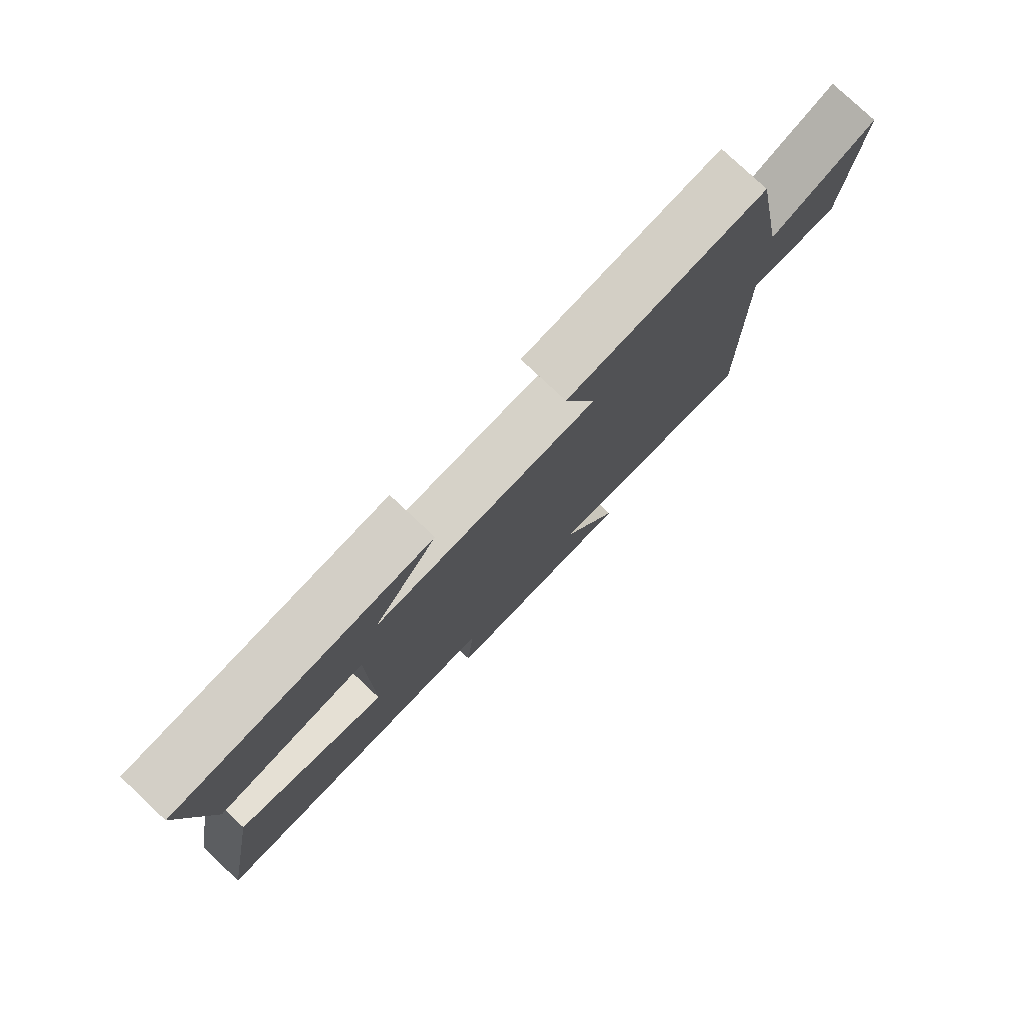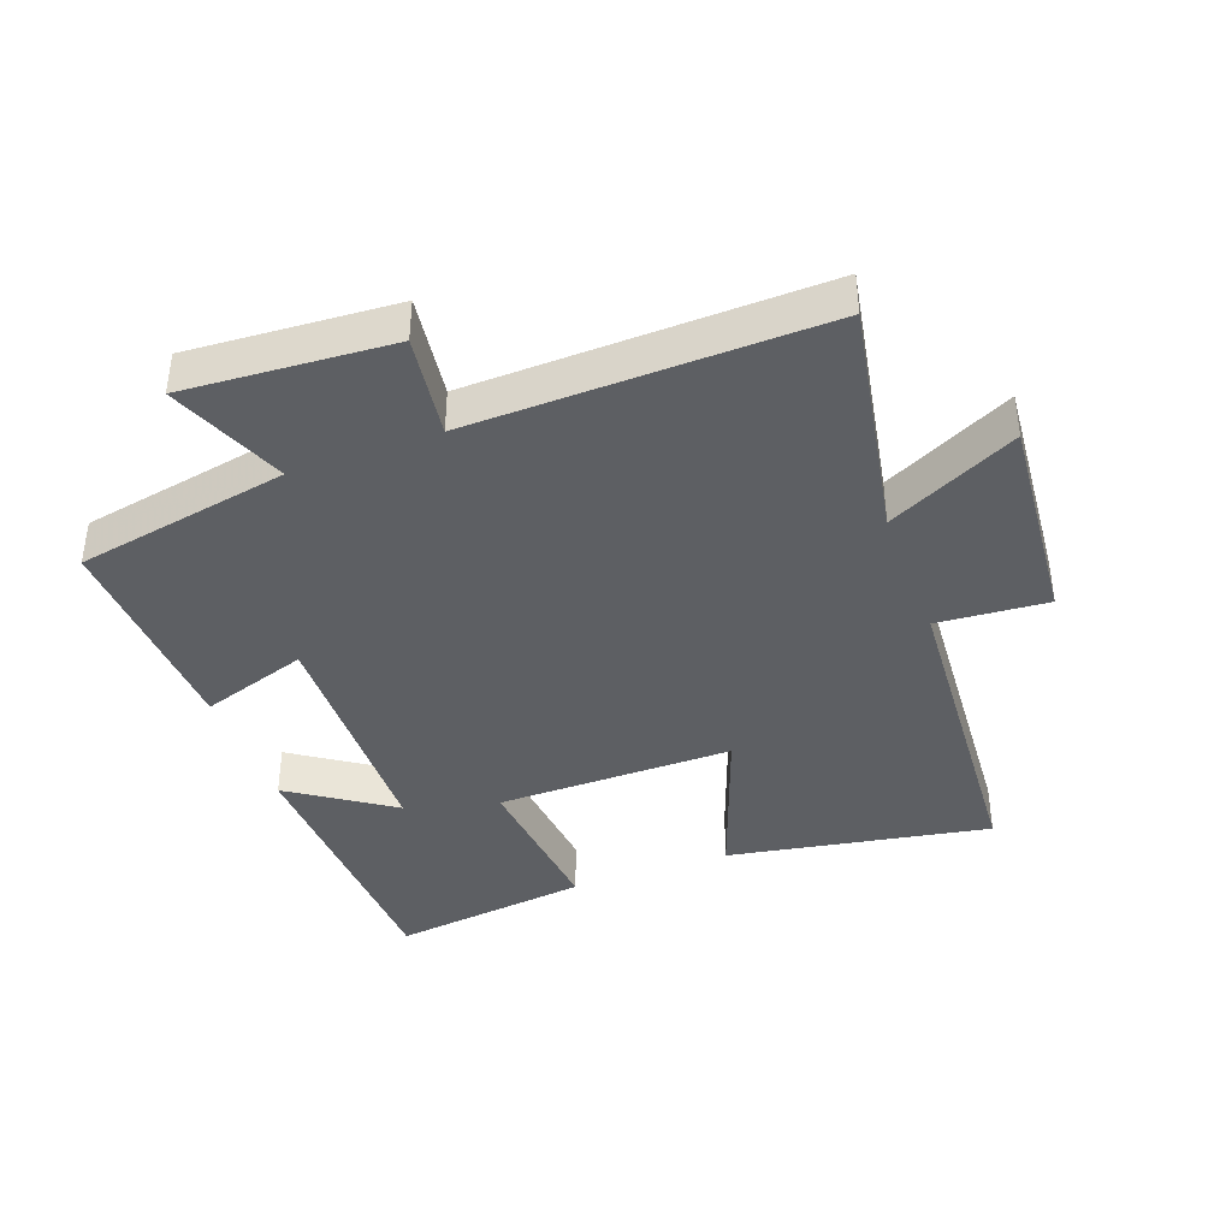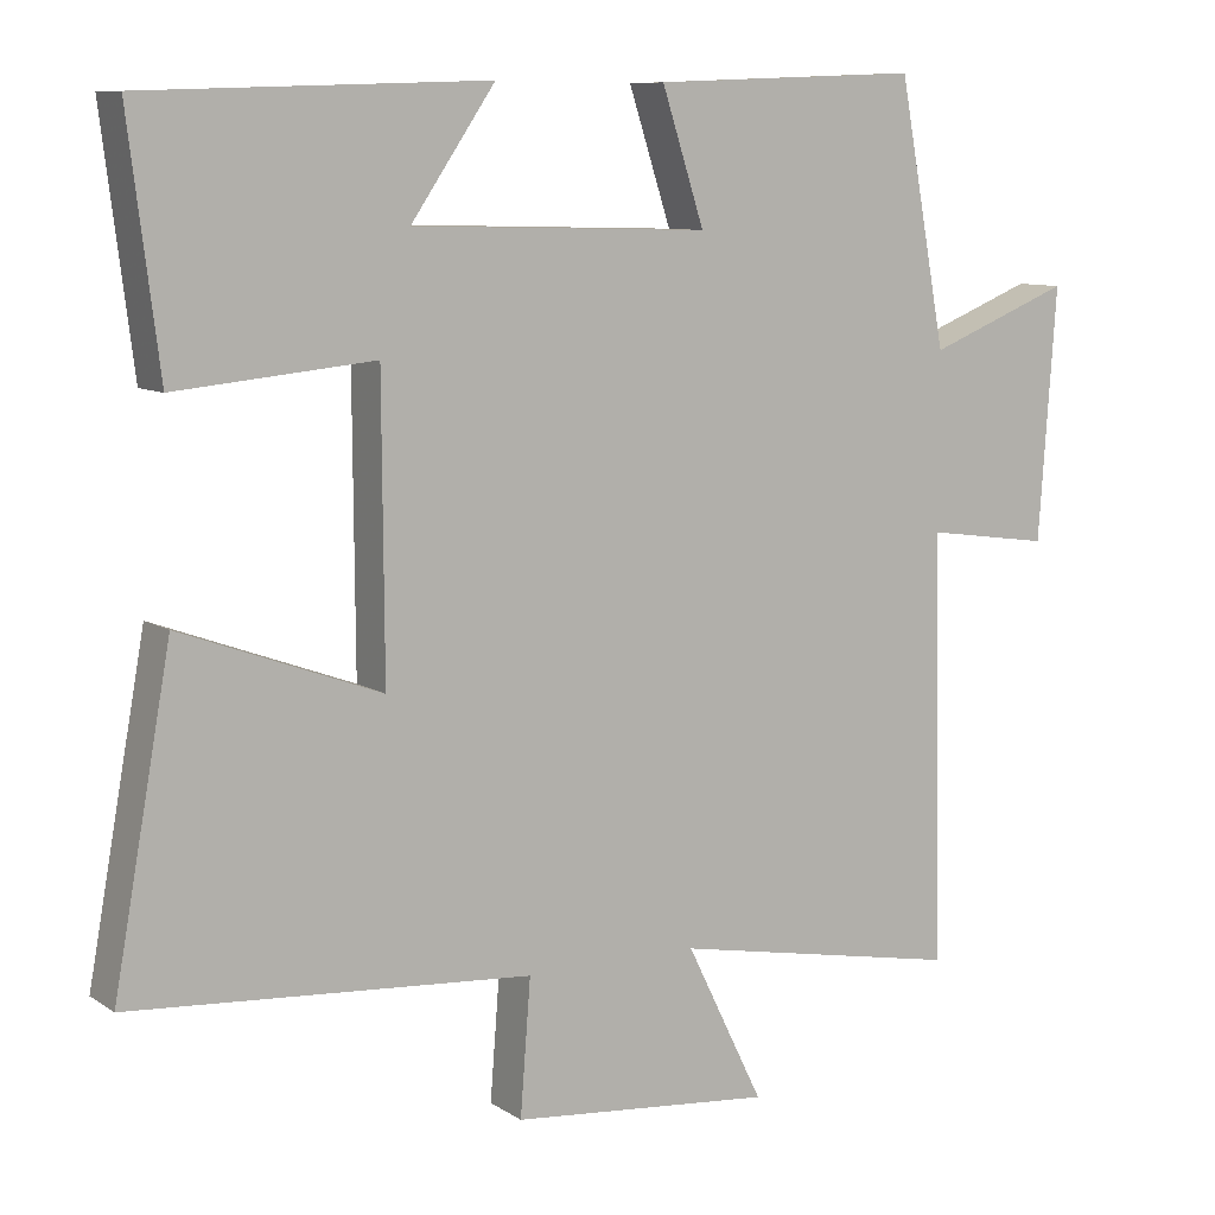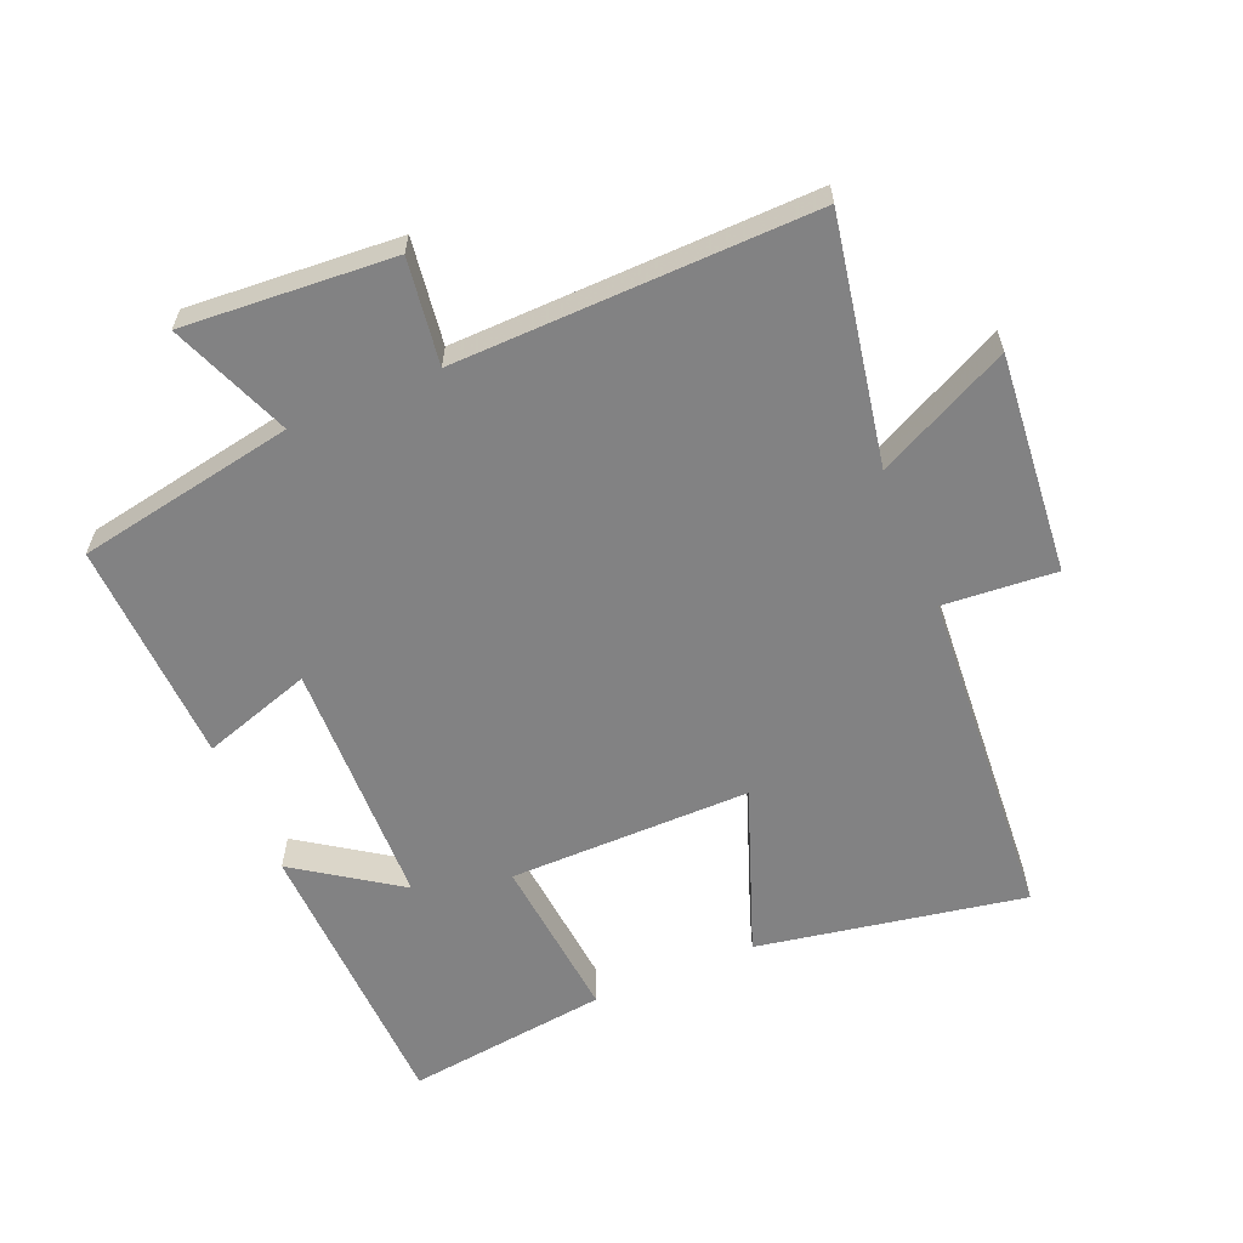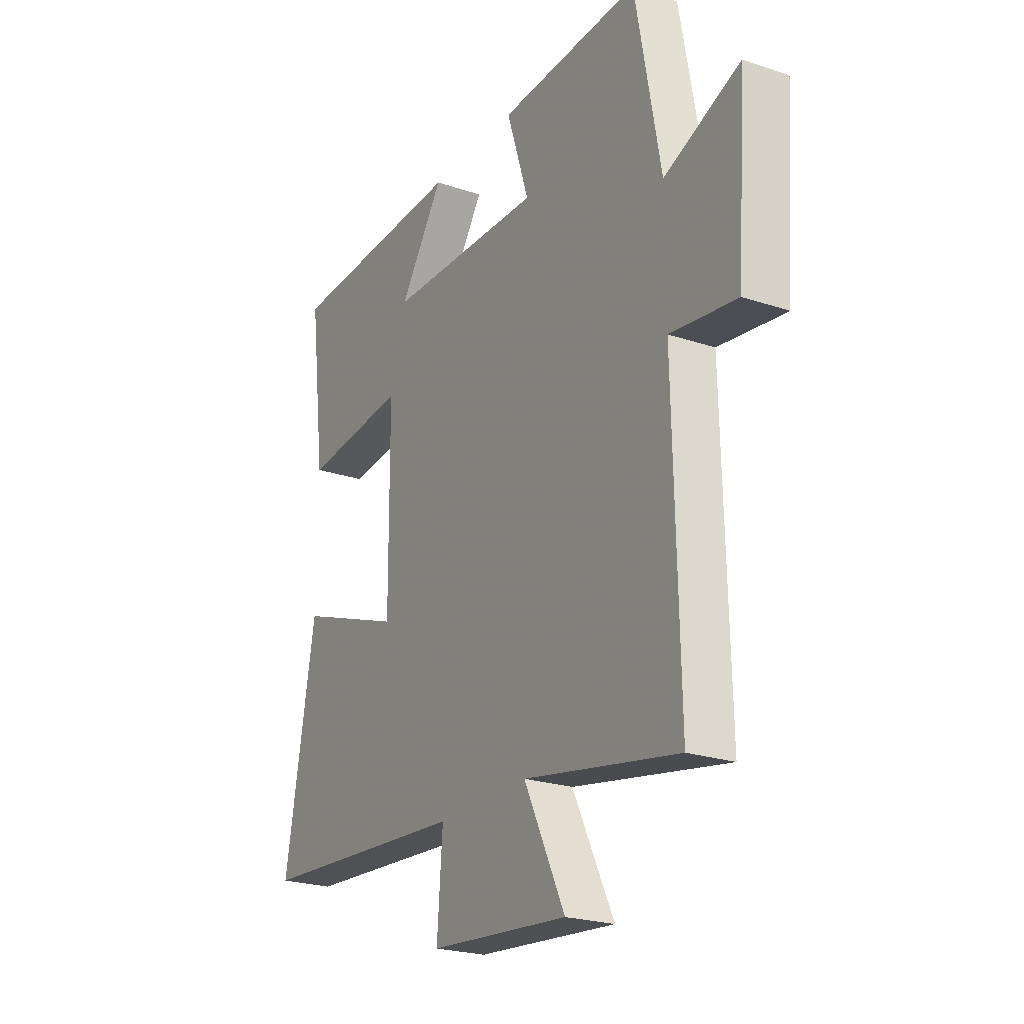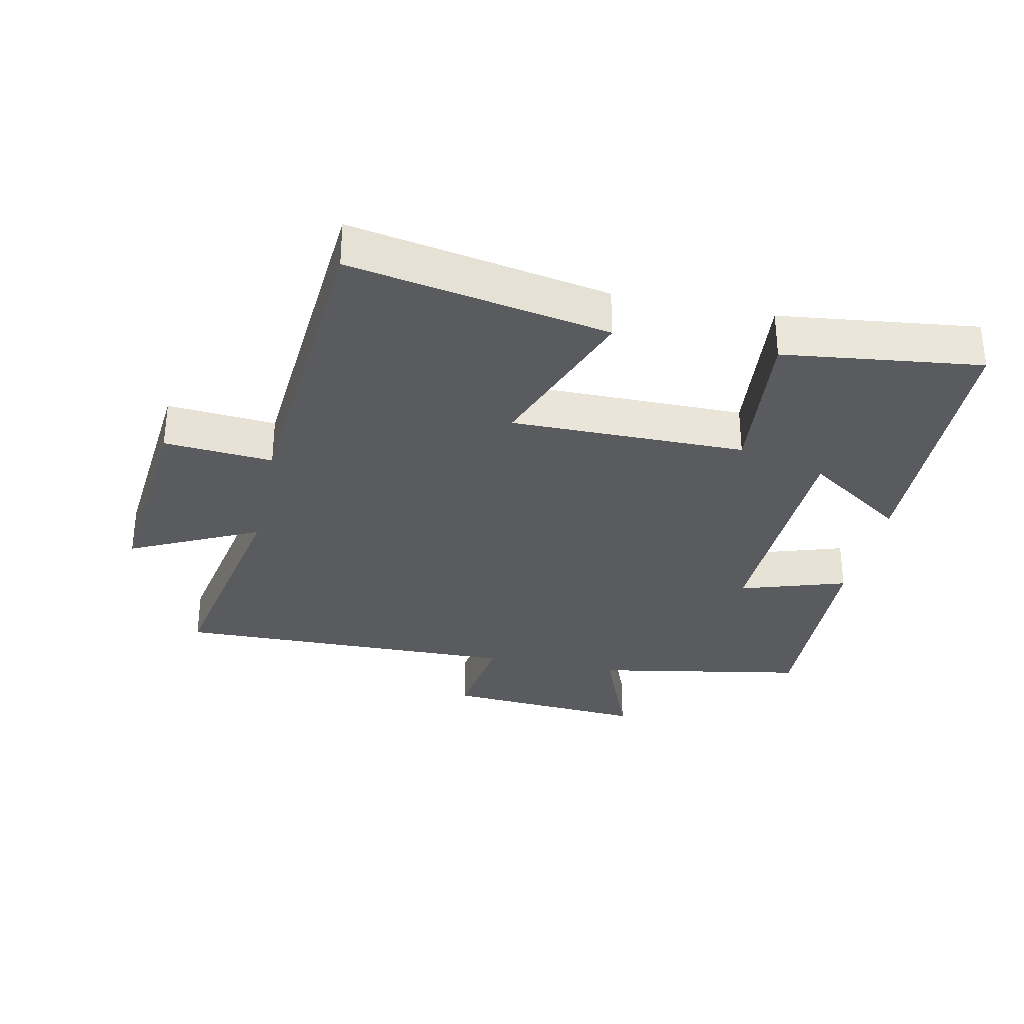
<metadata>
{"format":"obj","ext":"obj","renderer":"f3d","projection":"perspective","resolution":1024,"background":"white","views":[{"elev":79.1,"azim":-46.8,"up":"+Z"},{"elev":-39.9,"azim":110.4,"up":"+Y"},{"elev":9.0,"azim":-31.5,"up":"+Z"},{"elev":-60.8,"azim":112.8,"up":"+Y"},{"elev":-23.4,"azim":60.5,"up":"+Z"},{"elev":-32.0,"azim":-102.1,"up":"+Y"}]}
</metadata>
<code>
v -0.572 0.07 -0.464
v -0.5 0.07 -0.065
v -0.25 0.07 -0.157
v -0.252 0.07 0.205
v -0.5 0.07 0.181
v -0.538 0.07 0.485
v -0.109 0.07 0.5
v -0.214 0.07 0.346
v 0.158 0.07 0.336
v 0.105 0.07 0.5
v 0.44 0.07 0.514
v 0.5 0.07 0.188
v 0.679 0.07 0.26
v 0.657 0.07 -0.054
v 0.5 0.07 -0.032
v 0.512 0.07 -0.568
v 0.147 0.07 -0.5
v 0.244 0.07 -0.698
v -0.084 0.07 -0.668
v -0.071 0.07 -0.5
v -0.572 0 -0.464
v -0.5 0 -0.065
v -0.25 0 -0.157
v -0.252 0 0.205
v -0.5 0 0.181
v -0.538 0 0.485
v -0.109 0 0.5
v -0.214 0 0.346
v 0.158 0 0.336
v 0.105 0 0.5
v 0.44 0 0.514
v 0.5 0 0.188
v 0.679 0 0.26
v 0.657 0 -0.054
v 0.5 0 -0.032
v 0.512 0 -0.568
v 0.147 0 -0.5
v 0.244 0 -0.698
v -0.084 0 -0.668
v -0.071 0 -0.5
f 17 18 19 20
f 1 2 3
f 20 1 3
f 17 20 3
f 17 3 4
f 16 17 4
f 15 16 4
f 12 13 14 15
f 11 12 15
f 10 11 15
f 9 10 15
f 8 9 15 4
f 5 6 7 8
f 4 5 8
f 40 39 38 37
f 23 22 21
f 23 21 40
f 23 40 37
f 24 23 37
f 24 37 36
f 24 36 35
f 35 34 33 32
f 35 32 31
f 35 31 30
f 35 30 29
f 24 35 29 28
f 28 27 26 25
f 28 25 24
f 1 21 22 2
f 2 22 23 3
f 3 23 24 4
f 4 24 25 5
f 5 25 26 6
f 6 26 27 7
f 7 27 28 8
f 8 28 29 9
f 9 29 30 10
f 10 30 31 11
f 11 31 32 12
f 12 32 33 13
f 13 33 34 14
f 14 34 35 15
f 15 35 36 16
f 16 36 37 17
f 17 37 38 18
f 18 38 39 19
f 19 39 40 20
f 20 40 21 1

</code>
